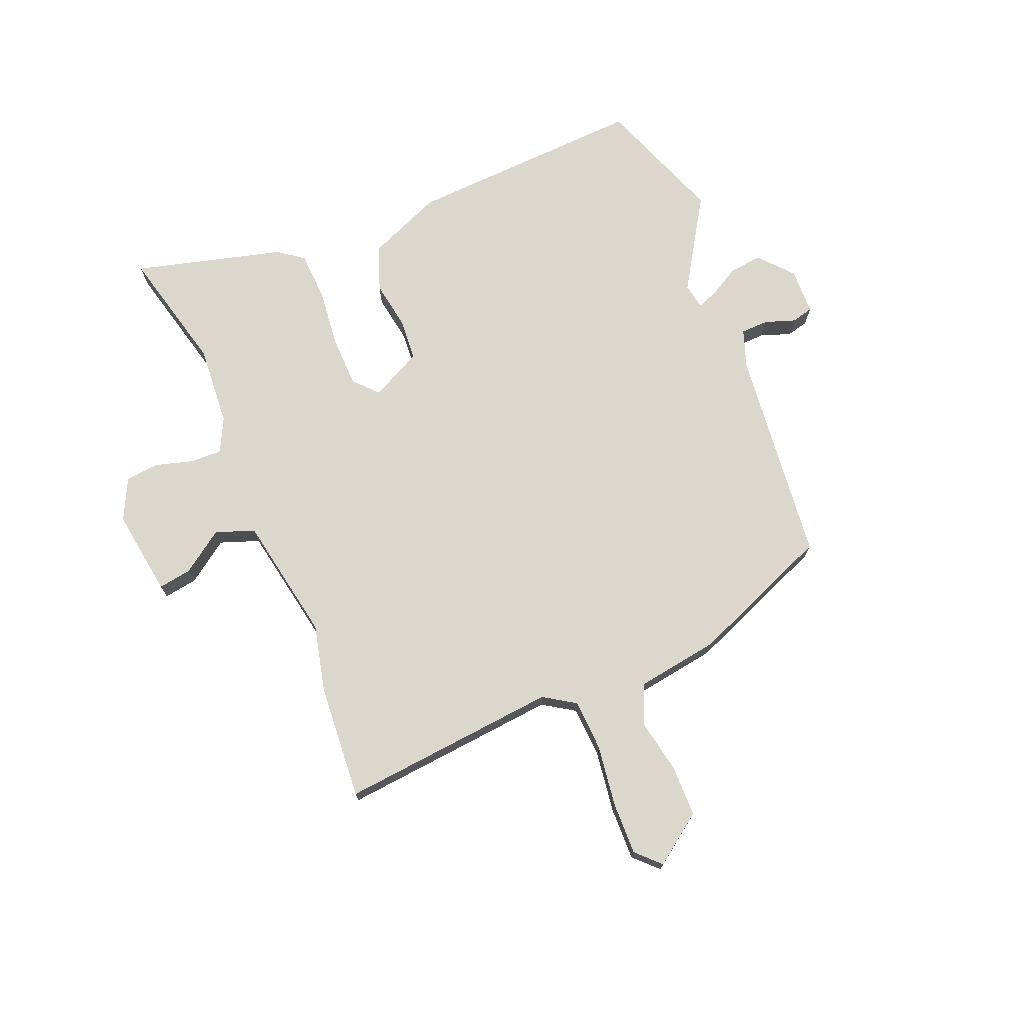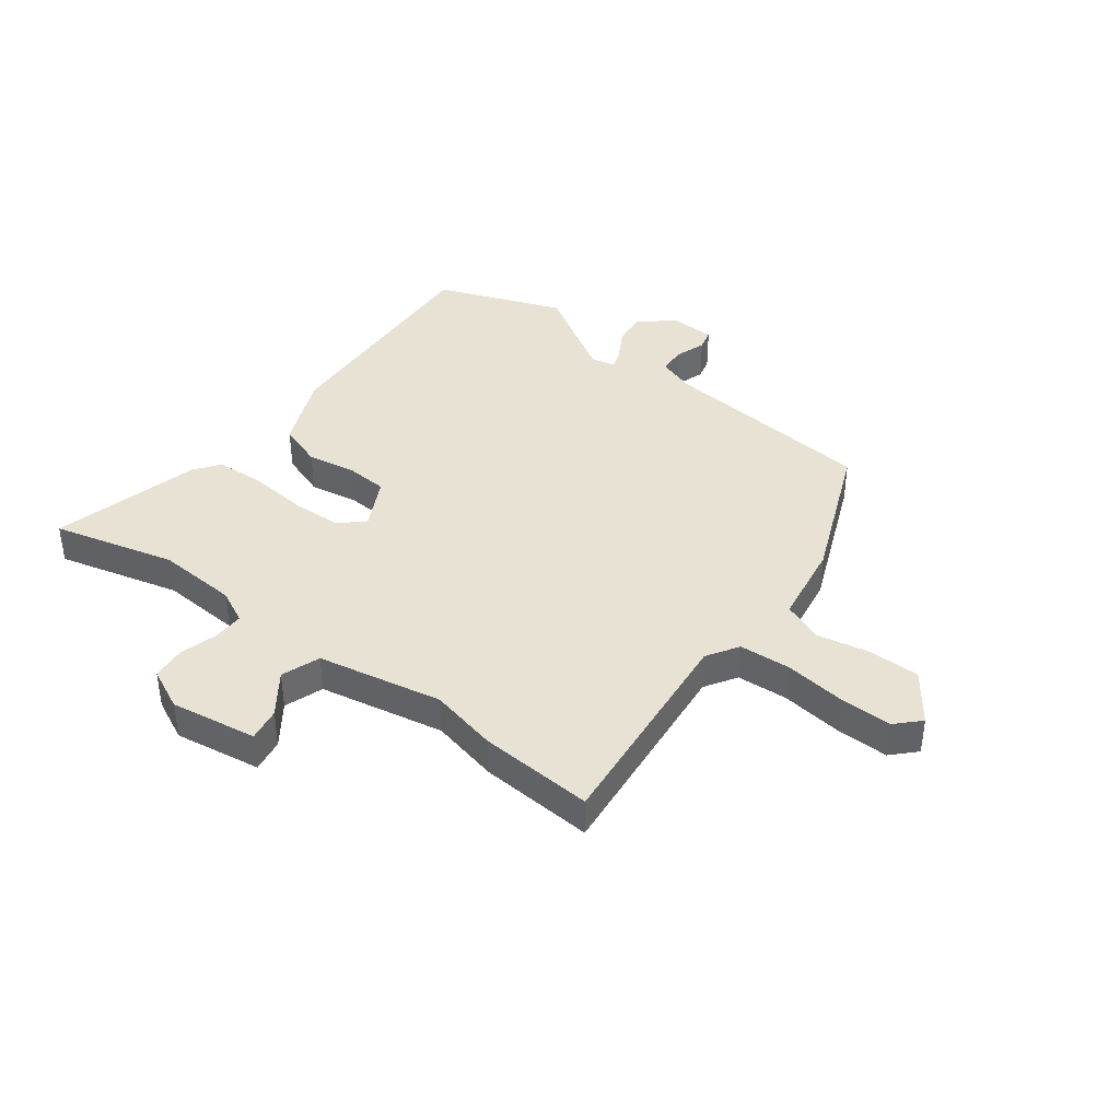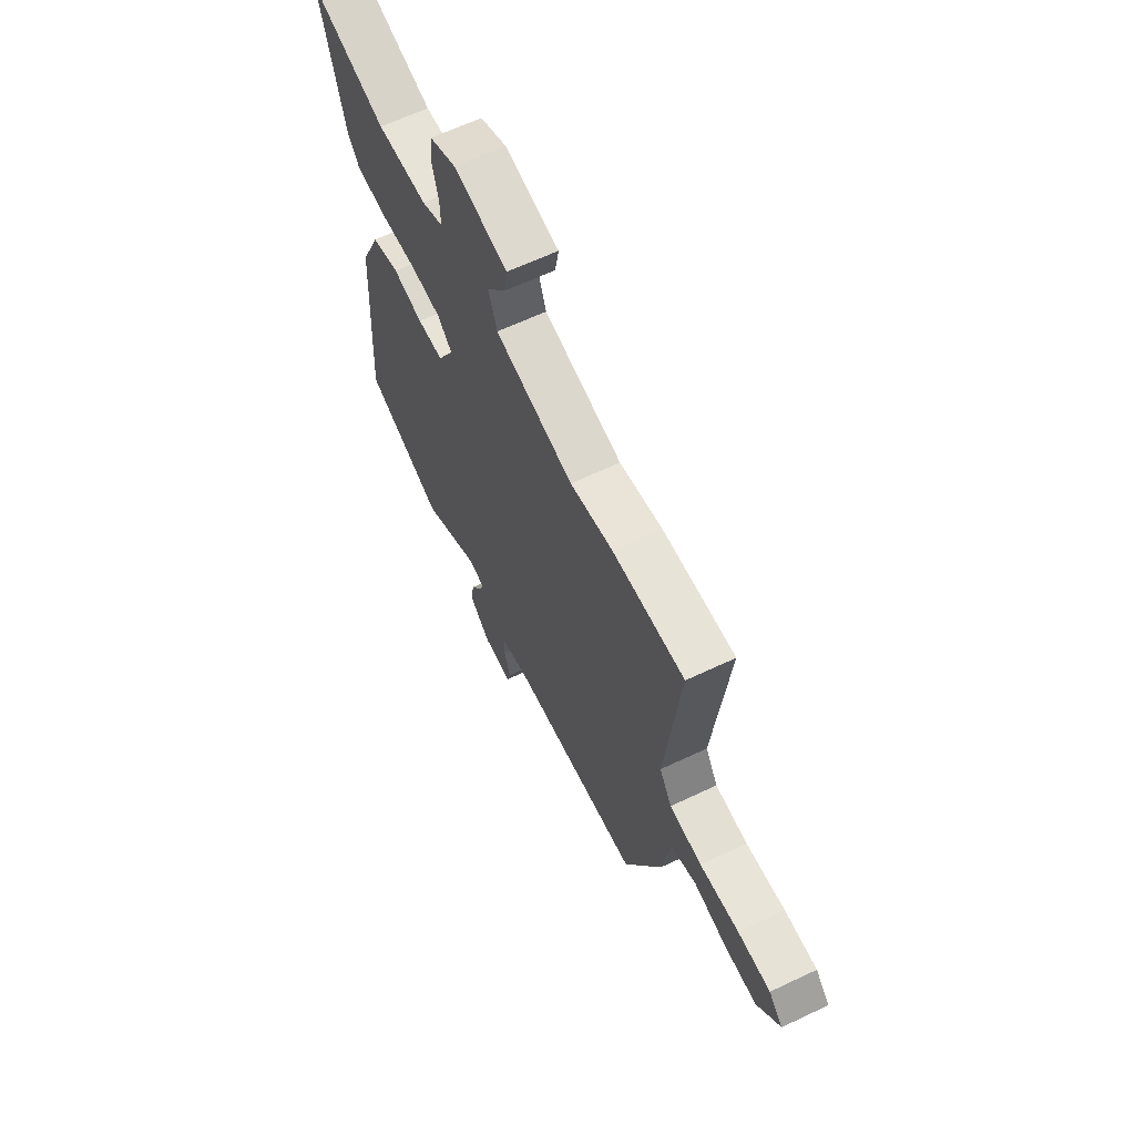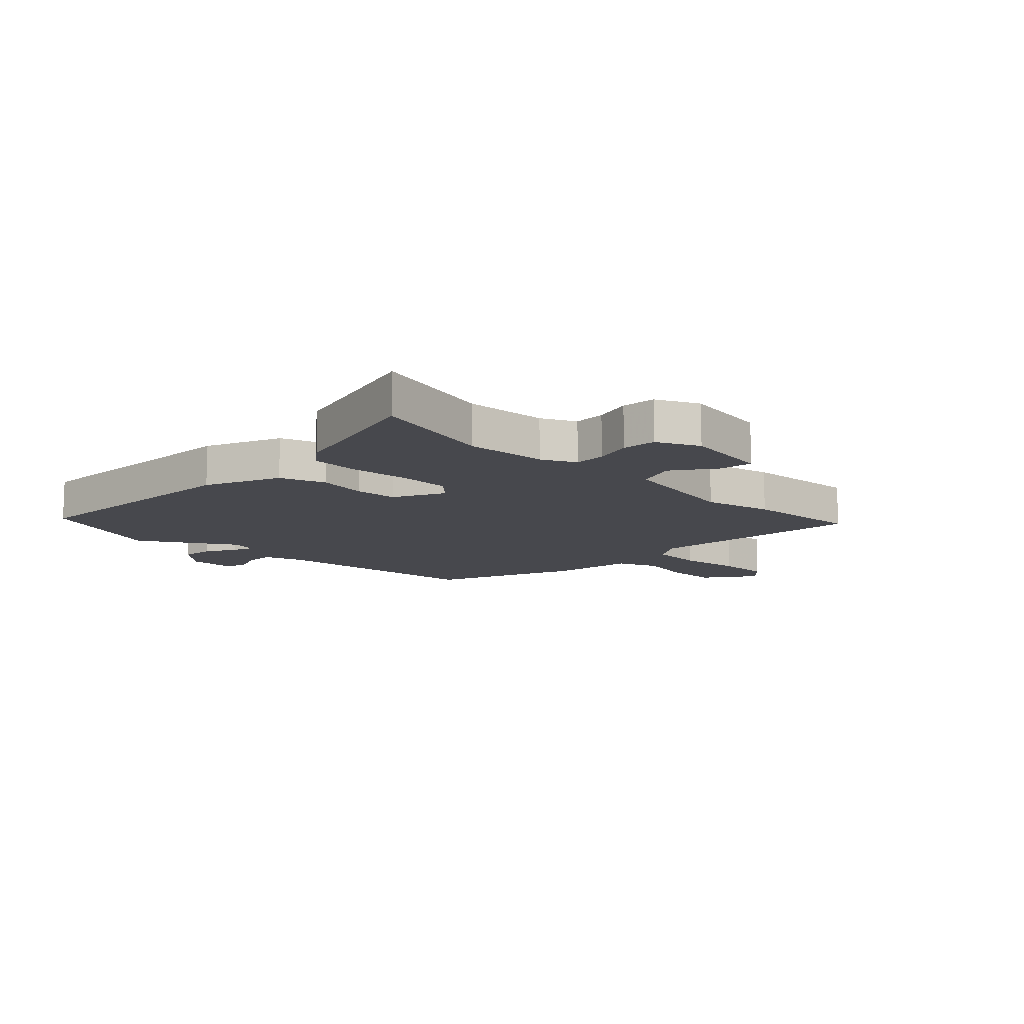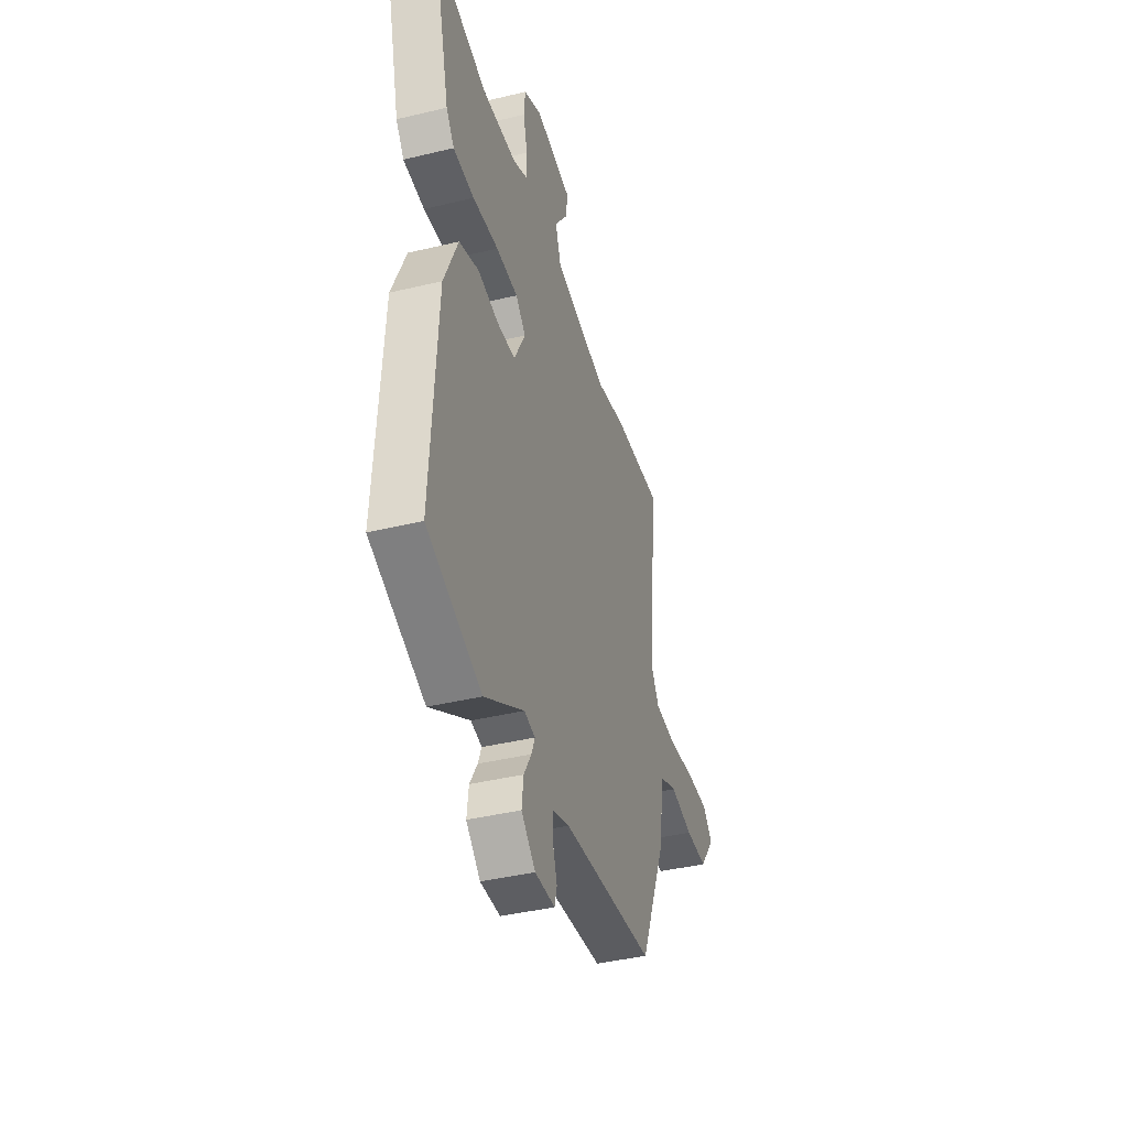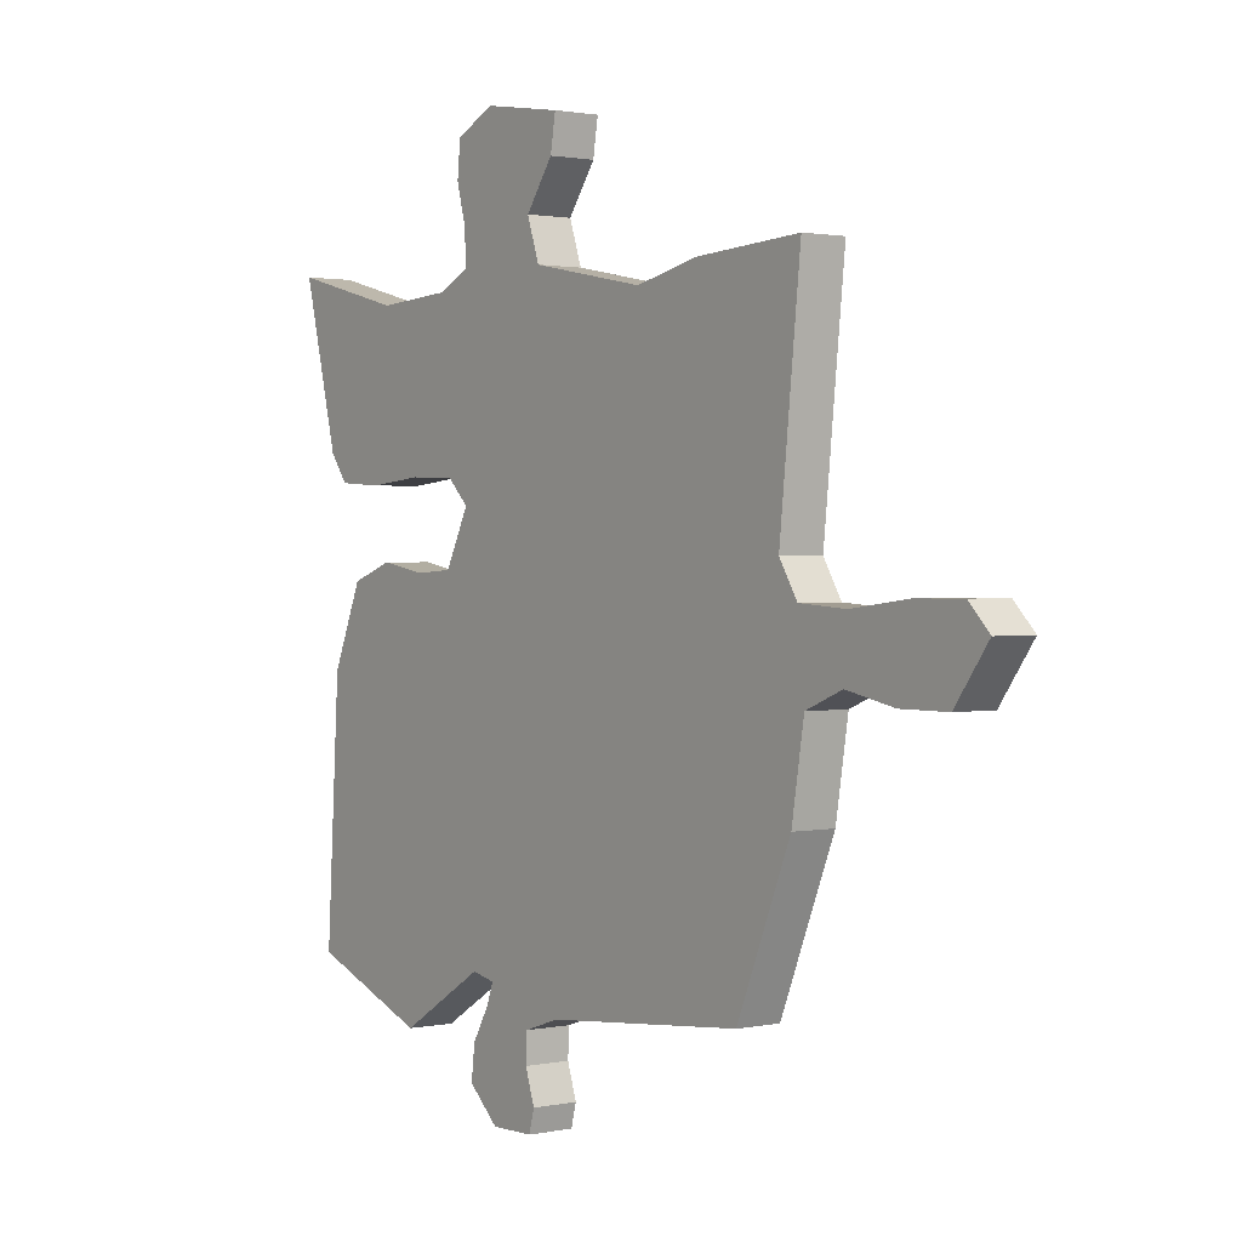
<metadata>
{"format":"obj","ext":"obj","renderer":"f3d","projection":"perspective","resolution":1024,"background":"white","views":[{"elev":72.8,"azim":68.2,"up":"+Y"},{"elev":40.0,"azim":37.2,"up":"+Y"},{"elev":64.1,"azim":64.5,"up":"+Z"},{"elev":-11.9,"azim":-43.9,"up":"+Y"},{"elev":-40.7,"azim":-73.6,"up":"+Z"},{"elev":1.4,"azim":53.3,"up":"+Z"}]}
</metadata>
<code>
v -0.616 0.07 0.53
v -0.399 0.07 0.474
v -0.256 0.07 0.483
v -0.196 0.07 0.512
v -0.197 0.07 0.568
v -0.215 0.07 0.634
v -0.209 0.07 0.694
v -0.135 0.07 0.729
v 0.018 0.07 0.705
v 0.008 0.07 0.646
v -0.045 0.07 0.573
v -0.021 0.07 0.504
v 0.2 0.07 0.461
v 0.32 0.07 0.488
v 0.523 0.07 0.501
v 0.482 0.07 0.116
v 0.517 0.07 0.06
v 0.608 0.07 0.054
v 0.718 0.07 0.068
v 0.81 0.07 0.069
v 0.85 0.07 0.028
v 0.786 0.07 -0.059
v 0.695 0.07 -0.059
v 0.601 0.07 -0.04
v 0.53 0.07 -0.069
v 0.506 0.07 -0.215
v 0.401 0.07 -0.466
v 0.019 0.07 -0.503
v -0.049 0.07 -0.526
v -0.051 0.07 -0.575
v -0.033 0.07 -0.629
v -0.043 0.07 -0.667
v -0.125 0.07 -0.669
v -0.183 0.07 -0.617
v -0.176 0.07 -0.559
v -0.145 0.07 -0.506
v -0.131 0.07 -0.47
v -0.176 0.07 -0.461
v -0.34 0.07 -0.561
v -0.564 0.07 -0.476
v -0.538 0.07 -0.055
v -0.481 0.07 0.077
v -0.401 0.07 0.105
v -0.315 0.07 0.09
v -0.241 0.07 0.095
v -0.195 0.07 0.184
v -0.236 0.07 0.223
v -0.325 0.07 0.226
v -0.43 0.07 0.216
v -0.516 0.07 0.221
v -0.549 0.07 0.265
v -0.616 0 0.53
v -0.399 0 0.474
v -0.256 0 0.483
v -0.196 0 0.512
v -0.197 0 0.568
v -0.215 0 0.634
v -0.209 0 0.694
v -0.135 0 0.729
v 0.018 0 0.705
v 0.008 0 0.646
v -0.045 0 0.573
v -0.021 0 0.504
v 0.2 0 0.461
v 0.32 0 0.488
v 0.523 0 0.501
v 0.482 0 0.116
v 0.517 0 0.06
v 0.608 0 0.054
v 0.718 0 0.068
v 0.81 0 0.069
v 0.85 0 0.028
v 0.786 0 -0.059
v 0.695 0 -0.059
v 0.601 0 -0.04
v 0.53 0 -0.069
v 0.506 0 -0.215
v 0.401 0 -0.466
v 0.019 0 -0.503
v -0.049 0 -0.526
v -0.051 0 -0.575
v -0.033 0 -0.629
v -0.043 0 -0.667
v -0.125 0 -0.669
v -0.183 0 -0.617
v -0.176 0 -0.559
v -0.145 0 -0.506
v -0.131 0 -0.47
v -0.176 0 -0.461
v -0.34 0 -0.561
v -0.564 0 -0.476
v -0.538 0 -0.055
v -0.481 0 0.077
v -0.401 0 0.105
v -0.315 0 0.09
v -0.241 0 0.095
v -0.195 0 0.184
v -0.236 0 0.223
v -0.325 0 0.226
v -0.43 0 0.216
v -0.516 0 0.221
v -0.549 0 0.265
f 48 49 50 51
f 47 48 51 1
f 41 42 43 44
f 41 44 45
f 38 39 40 41
f 37 38 41 45
f 33 34 35 36
f 33 36 37
f 30 31 32 33
f 29 30 33 37
f 28 29 37 45
f 25 26 27 28
f 21 22 23 24
f 19 20 21 24
f 18 19 24 25
f 17 18 25 28
f 13 14 15 16
f 12 13 16 17
f 8 9 10 11
f 8 11 12
f 5 6 7 8
f 4 5 8 12
f 3 4 12 17
f 47 1 2
f 46 47 2 3
f 28 45 46
f 3 17 28 46
f 102 101 100 99
f 52 102 99 98
f 95 94 93 92
f 96 95 92
f 92 91 90 89
f 96 92 89 88
f 87 86 85 84
f 88 87 84
f 84 83 82 81
f 88 84 81 80
f 96 88 80 79
f 79 78 77 76
f 75 74 73 72
f 75 72 71 70
f 76 75 70 69
f 79 76 69 68
f 67 66 65 64
f 68 67 64 63
f 62 61 60 59
f 63 62 59
f 59 58 57 56
f 63 59 56 55
f 68 63 55 54
f 53 52 98
f 54 53 98 97
f 97 96 79
f 97 79 68 54
f 1 52 53 2
f 2 53 54 3
f 3 54 55 4
f 4 55 56 5
f 5 56 57 6
f 6 57 58 7
f 7 58 59 8
f 8 59 60 9
f 9 60 61 10
f 10 61 62 11
f 11 62 63 12
f 12 63 64 13
f 13 64 65 14
f 14 65 66 15
f 15 66 67 16
f 16 67 68 17
f 17 68 69 18
f 18 69 70 19
f 19 70 71 20
f 20 71 72 21
f 21 72 73 22
f 22 73 74 23
f 23 74 75 24
f 24 75 76 25
f 25 76 77 26
f 26 77 78 27
f 27 78 79 28
f 28 79 80 29
f 29 80 81 30
f 30 81 82 31
f 31 82 83 32
f 32 83 84 33
f 33 84 85 34
f 34 85 86 35
f 35 86 87 36
f 36 87 88 37
f 37 88 89 38
f 38 89 90 39
f 39 90 91 40
f 40 91 92 41
f 41 92 93 42
f 42 93 94 43
f 43 94 95 44
f 44 95 96 45
f 45 96 97 46
f 46 97 98 47
f 47 98 99 48
f 48 99 100 49
f 49 100 101 50
f 50 101 102 51
f 51 102 52 1

</code>
